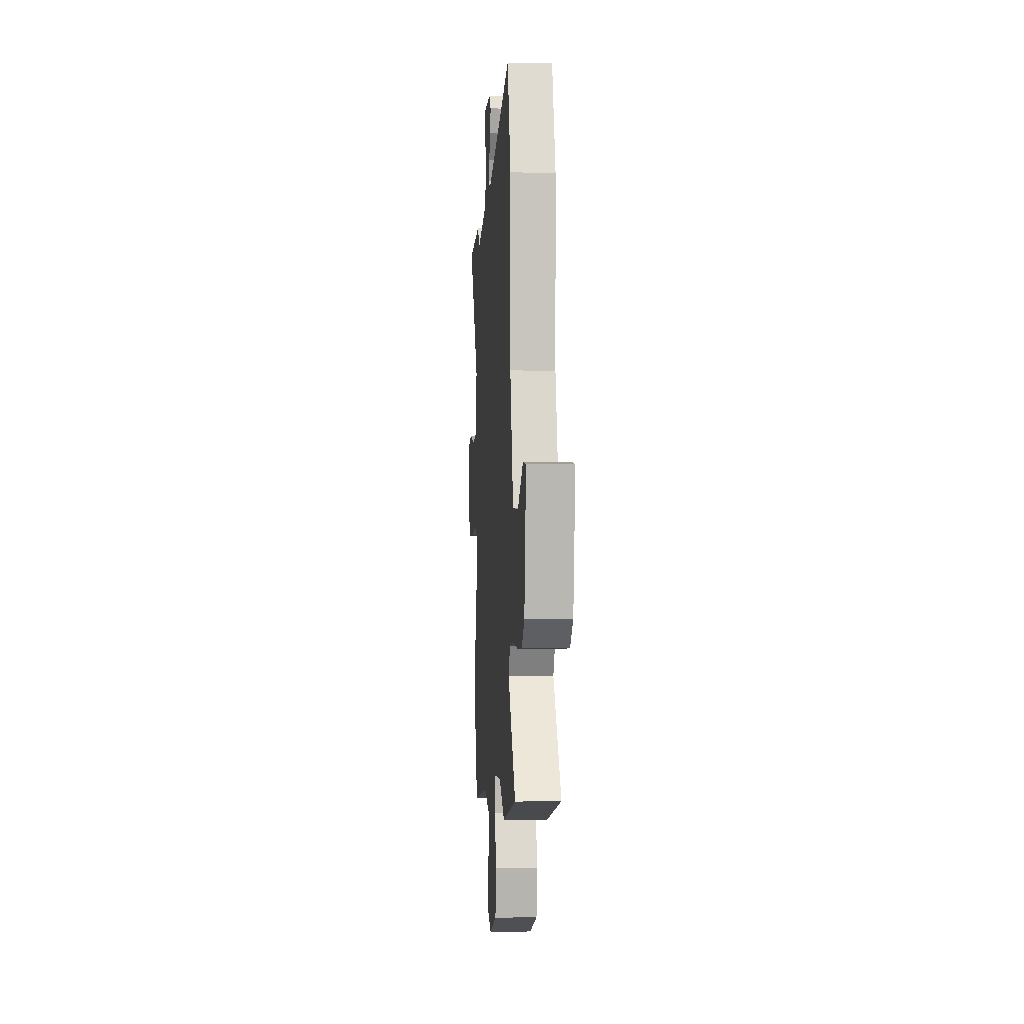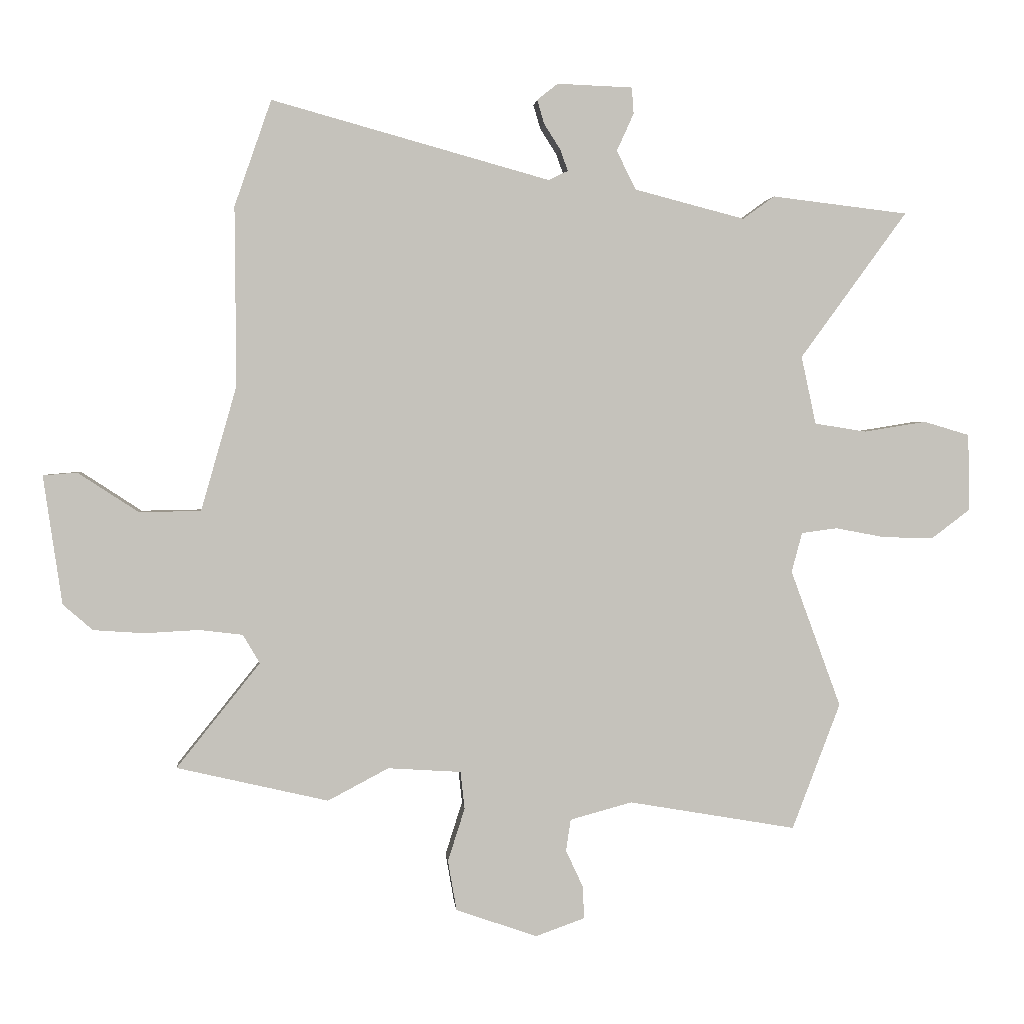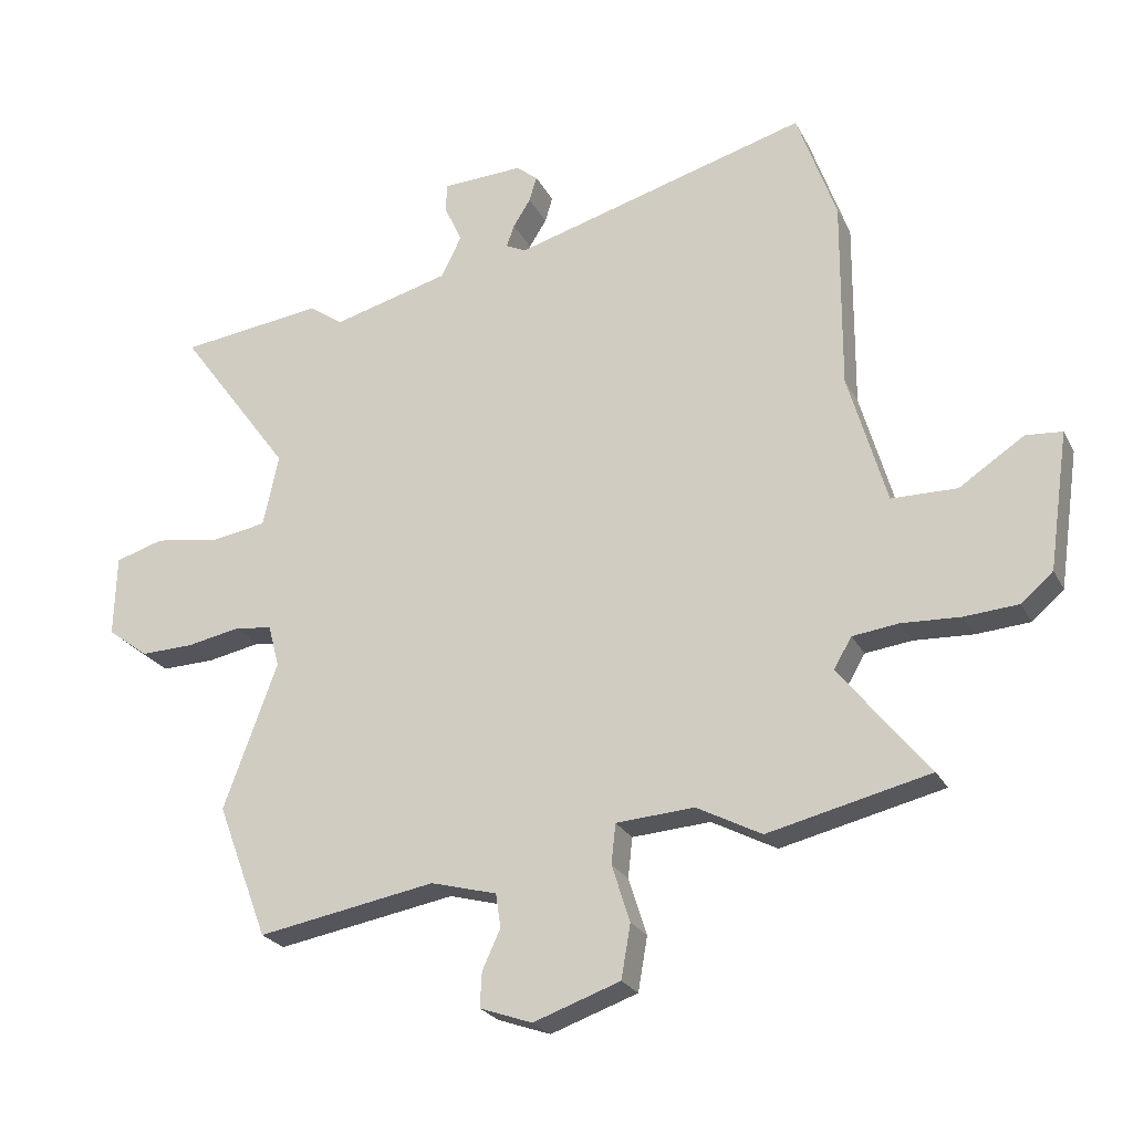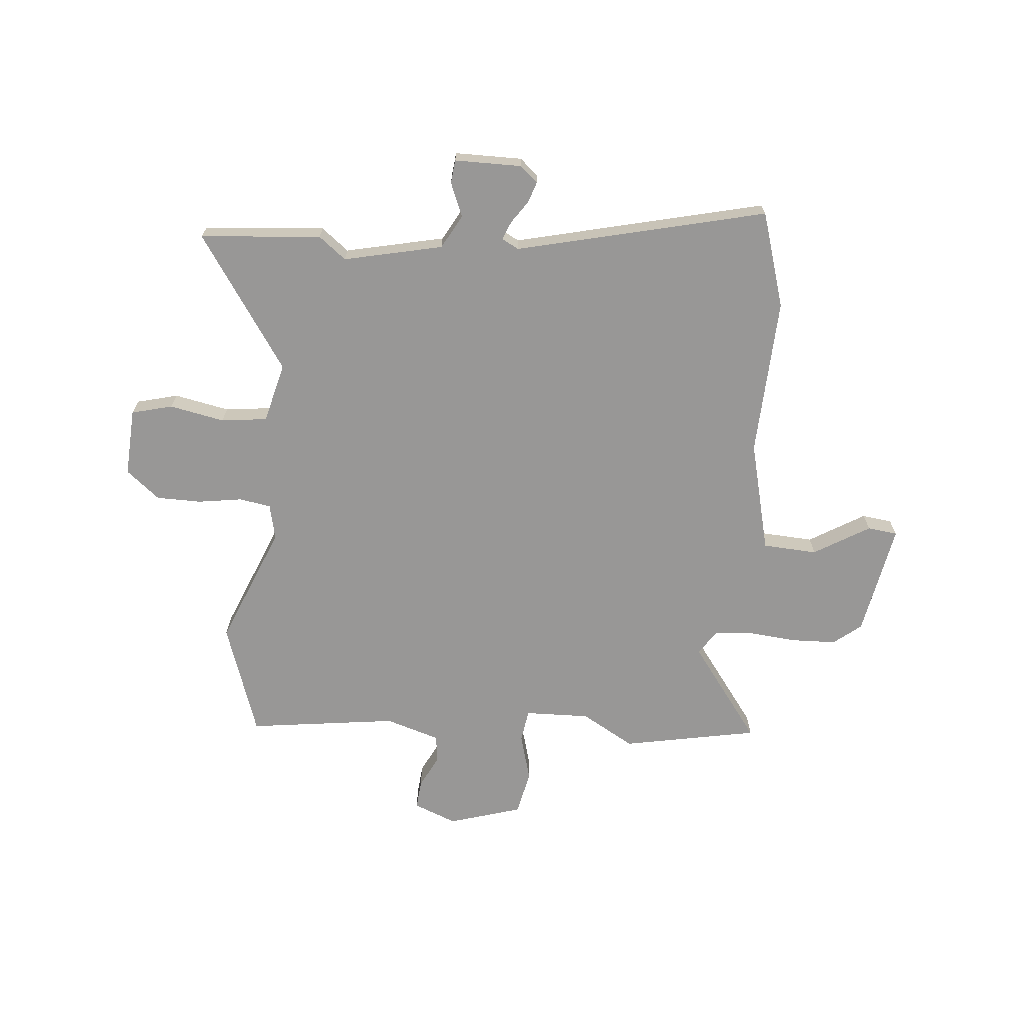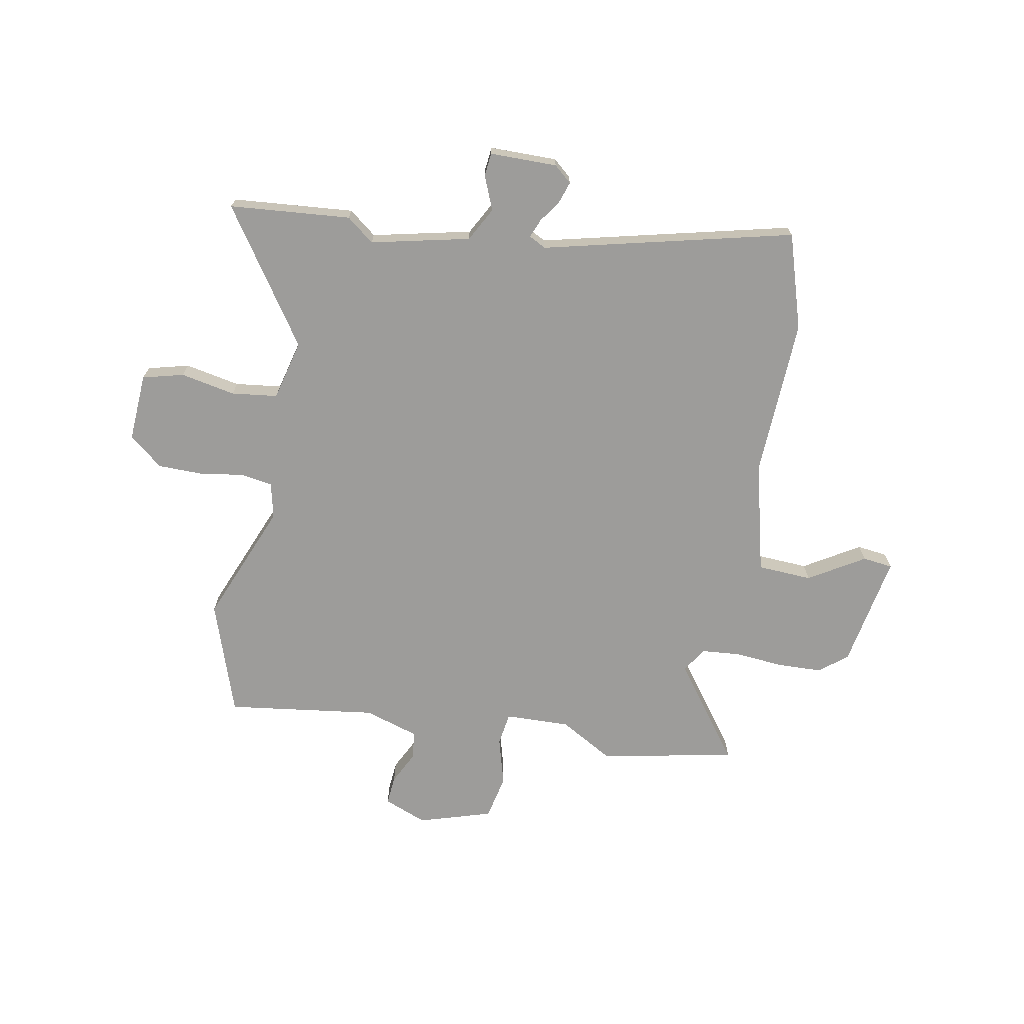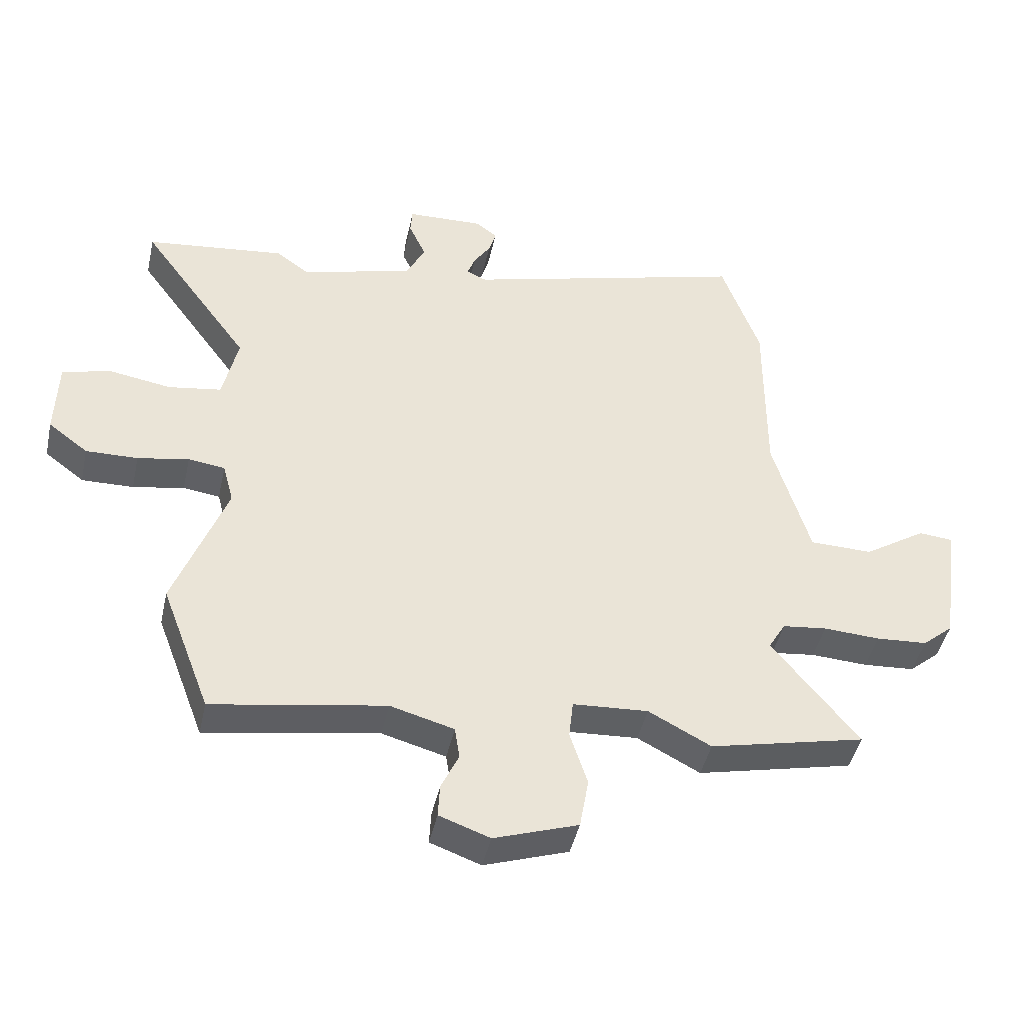
<metadata>
{"format":"obj","ext":"obj","renderer":"f3d","projection":"perspective","resolution":1024,"background":"white","views":[{"elev":-0.1,"azim":86.1,"up":"+Z"},{"elev":2.2,"azim":175.1,"up":"+Z"},{"elev":-24.6,"azim":22.0,"up":"+Z"},{"elev":-68.3,"azim":-7.2,"up":"+Y"},{"elev":-70.3,"azim":-12.5,"up":"+Y"},{"elev":-44.7,"azim":-12.4,"up":"+Z"}]}
</metadata>
<code>
v -0.658 0.07 0.481
v -0.426 0.07 0.509
v -0.372 0.07 0.47
v -0.184 0.07 0.519
v -0.151 0.07 0.585
v -0.18 0.07 0.649
v -0.177 0.07 0.694
v -0.048 0.07 0.699
v -0.013 0.07 0.671
v -0.025 0.07 0.63
v -0.053 0.07 0.586
v -0.066 0.07 0.55
v -0.033 0.07 0.534
v 0.442 0.07 0.666
v 0.505 0.07 0.485
v 0.503 0.07 0.179
v 0.564 0.07 -0.034
v 0.669 0.07 -0.036
v 0.773 0.07 0.032
v 0.831 0.07 0.027
v 0.799 0.07 -0.193
v 0.748 0.07 -0.237
v 0.662 0.07 -0.243
v 0.568 0.07 -0.238
v 0.494 0.07 -0.247
v 0.465 0.07 -0.296
v 0.608 0.07 -0.475
v 0.349 0.07 -0.535
v 0.245 0.07 -0.48
v 0.12 0.07 -0.488
v 0.113 0.07 -0.552
v 0.142 0.07 -0.643
v 0.127 0.07 -0.729
v -0.012 0.07 -0.777
v -0.096 0.07 -0.747
v -0.093 0.07 -0.691
v -0.064 0.07 -0.628
v -0.072 0.07 -0.574
v -0.178 0.07 -0.545
v -0.464 0.07 -0.594
v -0.546 0.07 -0.378
v -0.46 0.07 -0.144
v -0.478 0.07 -0.076
v -0.539 0.07 -0.068
v -0.624 0.07 -0.084
v -0.71 0.07 -0.086
v -0.776 0.07 -0.036
v -0.773 0.07 0.095
v -0.695 0.07 0.118
v -0.589 0.07 0.101
v -0.501 0.07 0.115
v -0.476 0.07 0.231
v -0.658 0 0.481
v -0.426 0 0.509
v -0.372 0 0.47
v -0.184 0 0.519
v -0.151 0 0.585
v -0.18 0 0.649
v -0.177 0 0.694
v -0.048 0 0.699
v -0.013 0 0.671
v -0.025 0 0.63
v -0.053 0 0.586
v -0.066 0 0.55
v -0.033 0 0.534
v 0.442 0 0.666
v 0.505 0 0.485
v 0.503 0 0.179
v 0.564 0 -0.034
v 0.669 0 -0.036
v 0.773 0 0.032
v 0.831 0 0.027
v 0.799 0 -0.193
v 0.748 0 -0.237
v 0.662 0 -0.243
v 0.568 0 -0.238
v 0.494 0 -0.247
v 0.465 0 -0.296
v 0.608 0 -0.475
v 0.349 0 -0.535
v 0.245 0 -0.48
v 0.12 0 -0.488
v 0.113 0 -0.552
v 0.142 0 -0.643
v 0.127 0 -0.729
v -0.012 0 -0.777
v -0.096 0 -0.747
v -0.093 0 -0.691
v -0.064 0 -0.628
v -0.072 0 -0.574
v -0.178 0 -0.545
v -0.464 0 -0.594
v -0.546 0 -0.378
v -0.46 0 -0.144
v -0.478 0 -0.076
v -0.539 0 -0.068
v -0.624 0 -0.084
v -0.71 0 -0.086
v -0.776 0 -0.036
v -0.773 0 0.095
v -0.695 0 0.118
v -0.589 0 0.101
v -0.501 0 0.115
v -0.476 0 0.231
f 47 48 49 50
f 47 50 51
f 44 45 46 47
f 43 44 47 51
f 42 43 51 52
f 39 40 41 42
f 38 39 42 52
f 34 35 36 37
f 34 37 38
f 31 32 33 34
f 30 31 34 38
f 26 27 28 29
f 25 26 29 30
f 21 22 23 24
f 21 24 25
f 18 19 20 21
f 17 18 21 25
f 16 17 25 30
f 13 14 15 16
f 12 13 16 30
f 8 9 10 11
f 8 11 12
f 5 6 7 8
f 4 5 8 12
f 52 1 2 3
f 52 3 4
f 30 38 52
f 4 12 30 52
f 102 101 100 99
f 103 102 99
f 99 98 97 96
f 103 99 96 95
f 104 103 95 94
f 94 93 92 91
f 104 94 91 90
f 89 88 87 86
f 90 89 86
f 86 85 84 83
f 90 86 83 82
f 81 80 79 78
f 82 81 78 77
f 76 75 74 73
f 77 76 73
f 73 72 71 70
f 77 73 70 69
f 82 77 69 68
f 68 67 66 65
f 82 68 65 64
f 63 62 61 60
f 64 63 60
f 60 59 58 57
f 64 60 57 56
f 55 54 53 104
f 56 55 104
f 104 90 82
f 104 82 64 56
f 1 53 54 2
f 2 54 55 3
f 3 55 56 4
f 4 56 57 5
f 5 57 58 6
f 6 58 59 7
f 7 59 60 8
f 8 60 61 9
f 9 61 62 10
f 10 62 63 11
f 11 63 64 12
f 12 64 65 13
f 13 65 66 14
f 14 66 67 15
f 15 67 68 16
f 16 68 69 17
f 17 69 70 18
f 18 70 71 19
f 19 71 72 20
f 20 72 73 21
f 21 73 74 22
f 22 74 75 23
f 23 75 76 24
f 24 76 77 25
f 25 77 78 26
f 26 78 79 27
f 27 79 80 28
f 28 80 81 29
f 29 81 82 30
f 30 82 83 31
f 31 83 84 32
f 32 84 85 33
f 33 85 86 34
f 34 86 87 35
f 35 87 88 36
f 36 88 89 37
f 37 89 90 38
f 38 90 91 39
f 39 91 92 40
f 40 92 93 41
f 41 93 94 42
f 42 94 95 43
f 43 95 96 44
f 44 96 97 45
f 45 97 98 46
f 46 98 99 47
f 47 99 100 48
f 48 100 101 49
f 49 101 102 50
f 50 102 103 51
f 51 103 104 52
f 52 104 53 1

</code>
